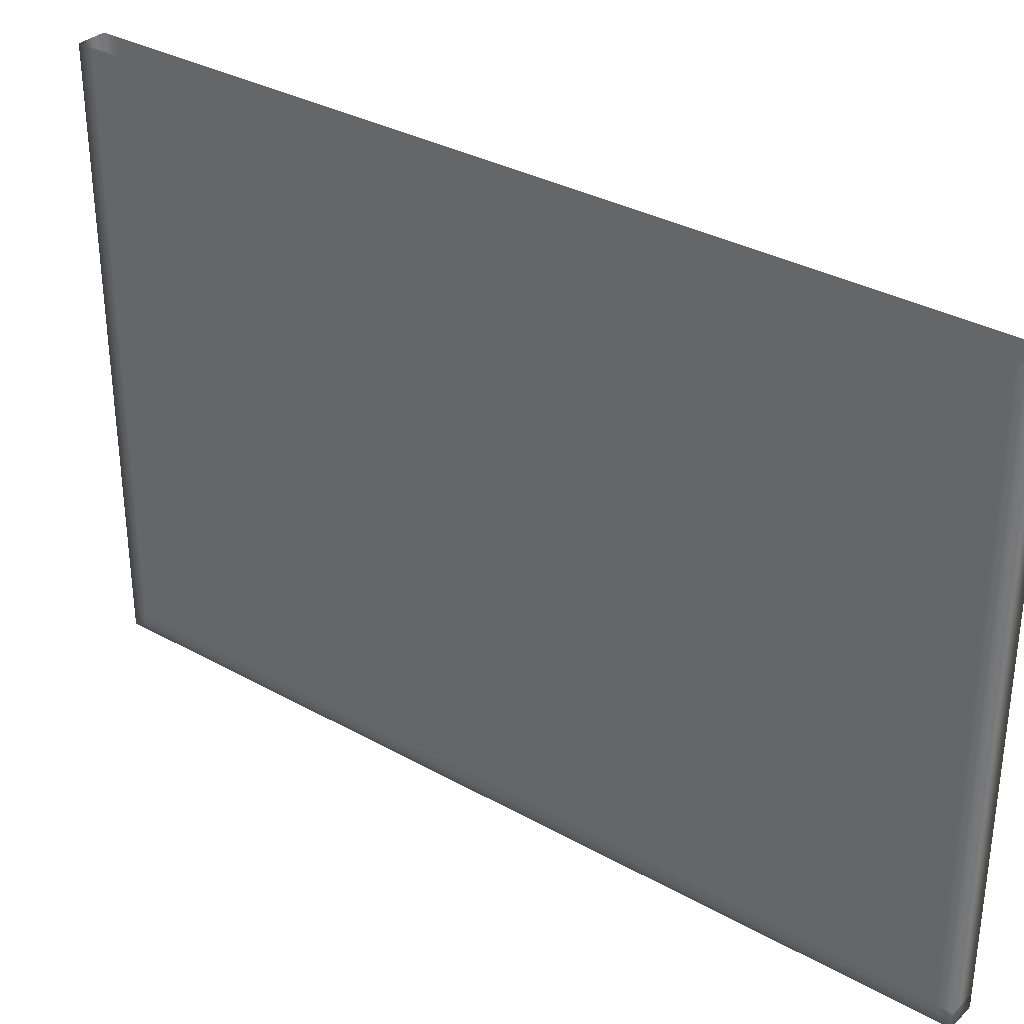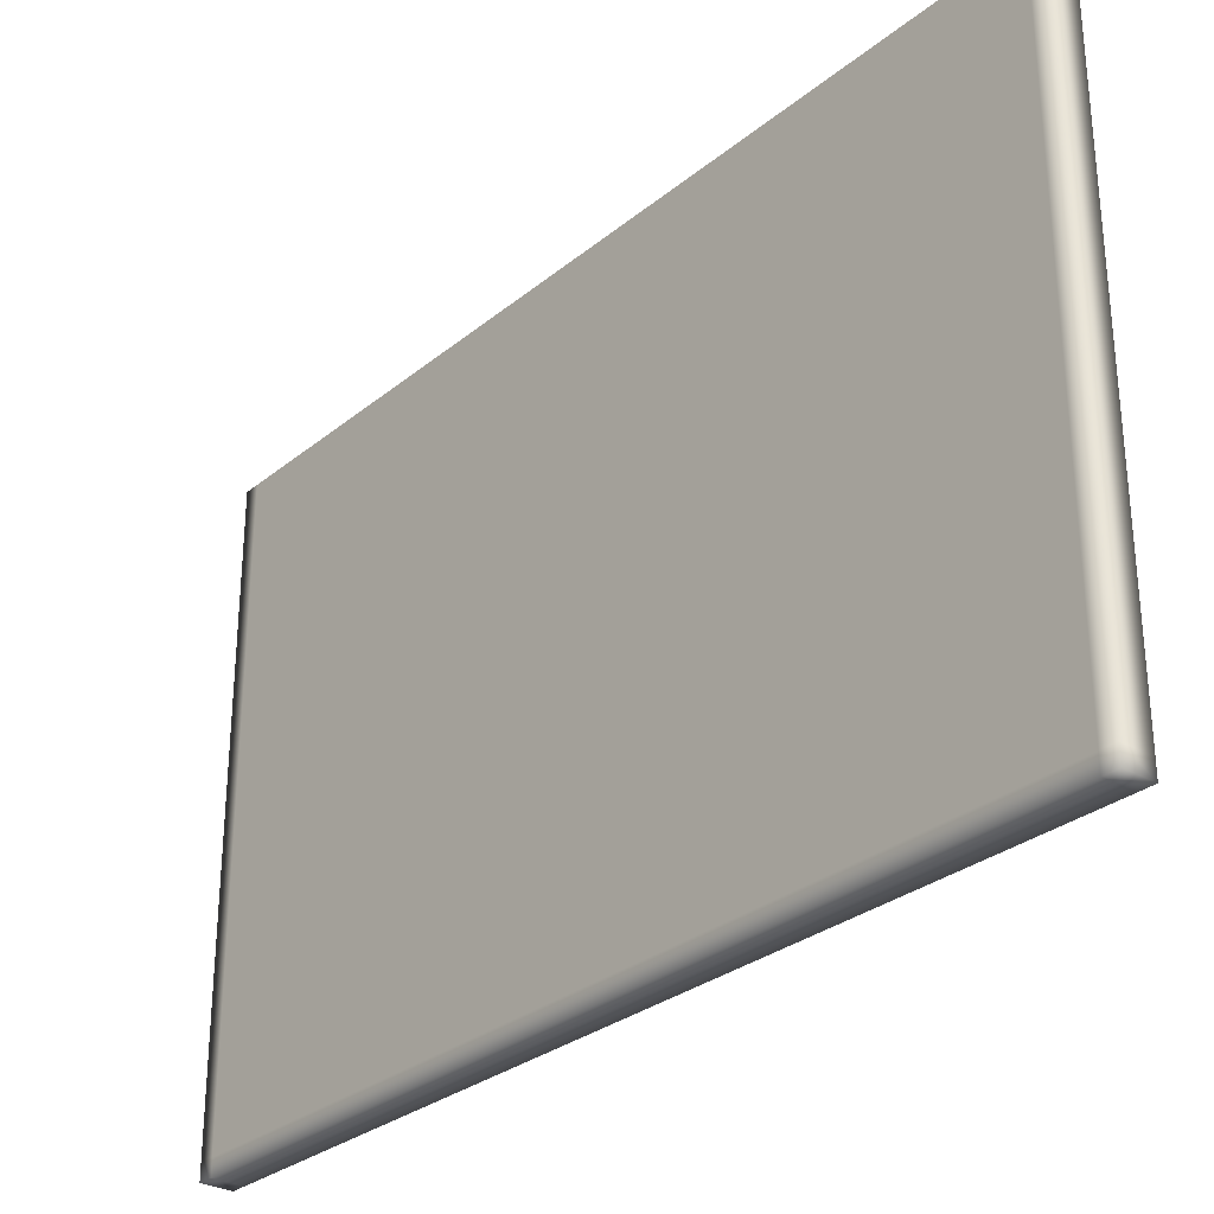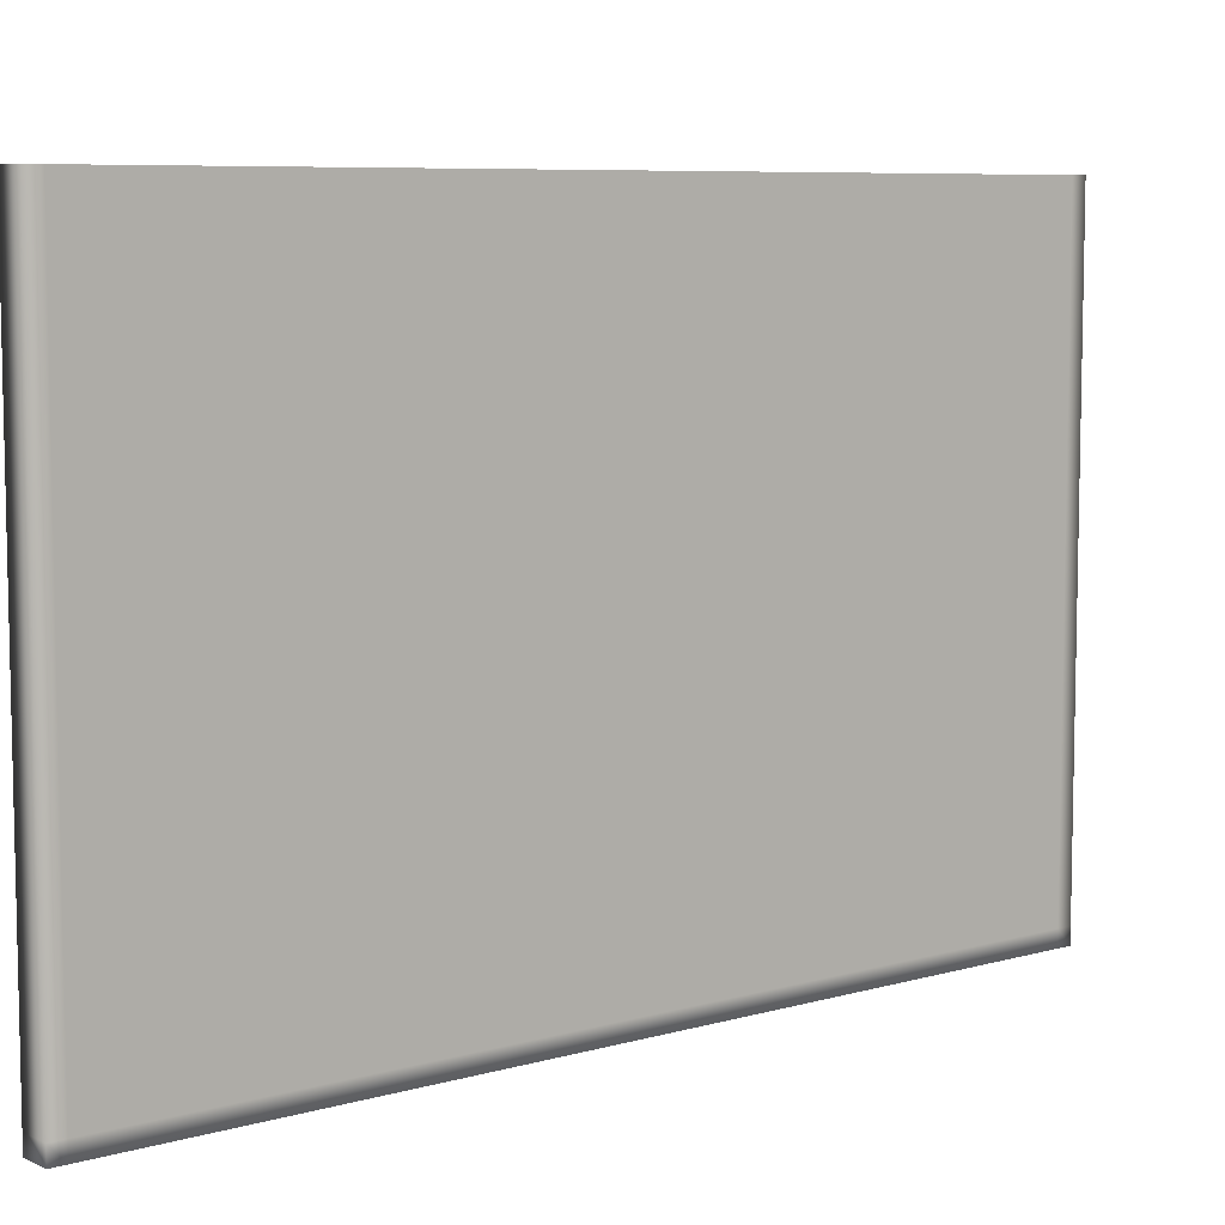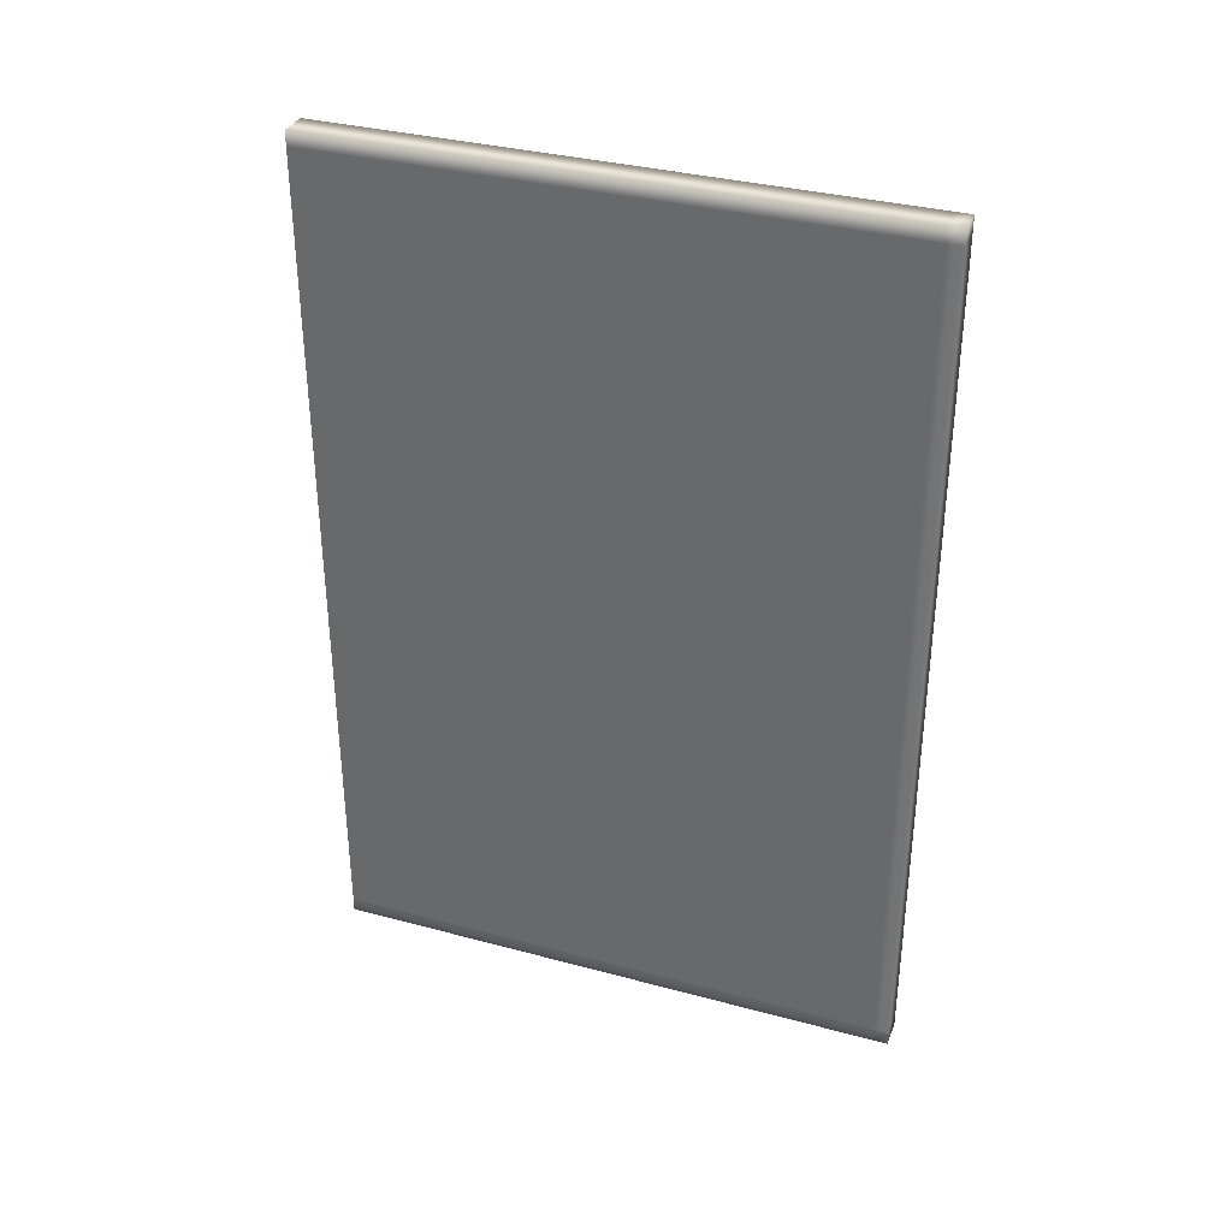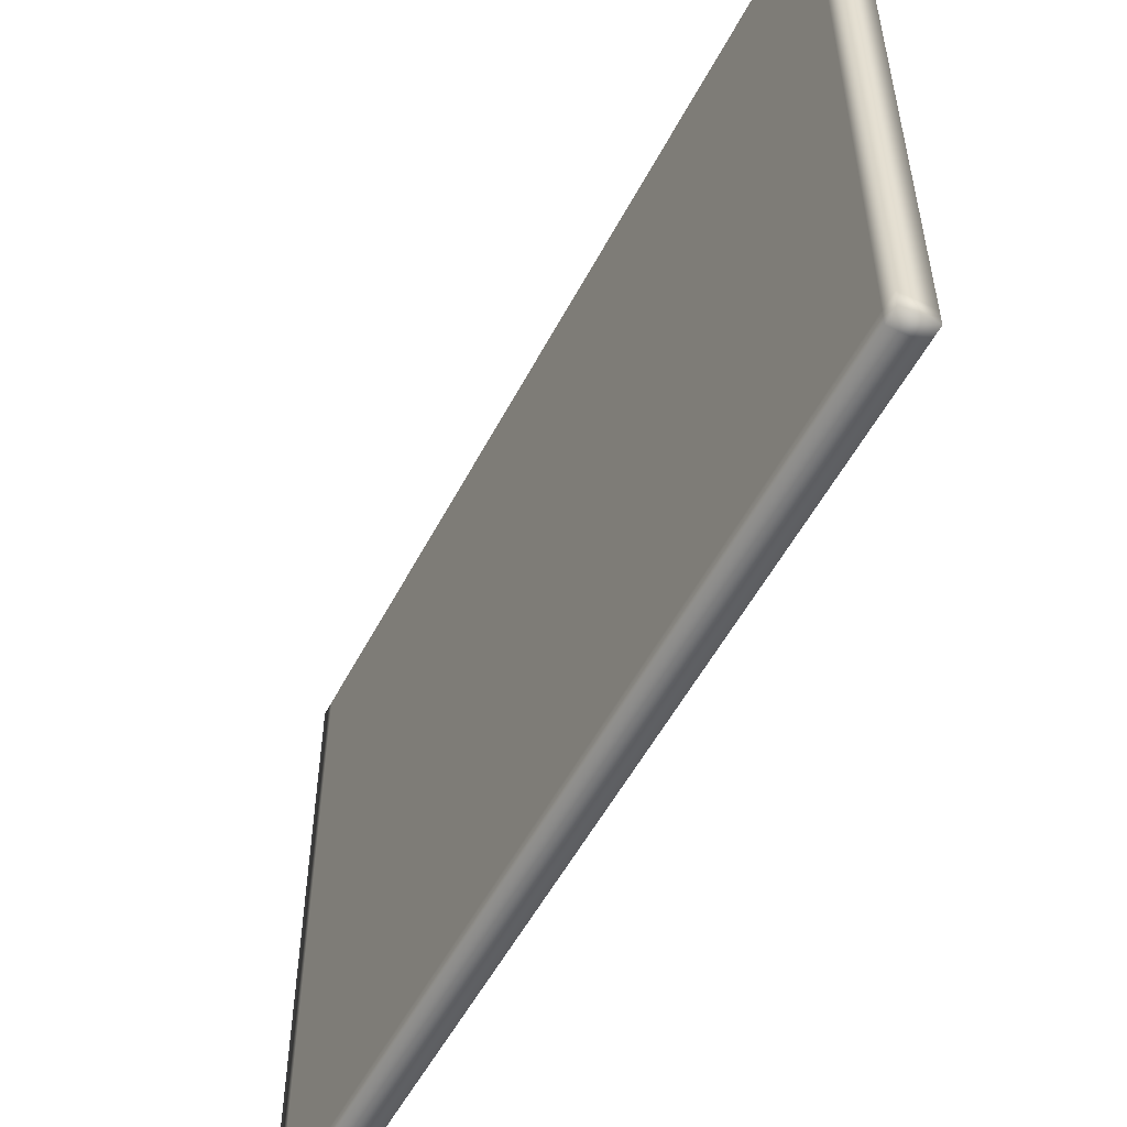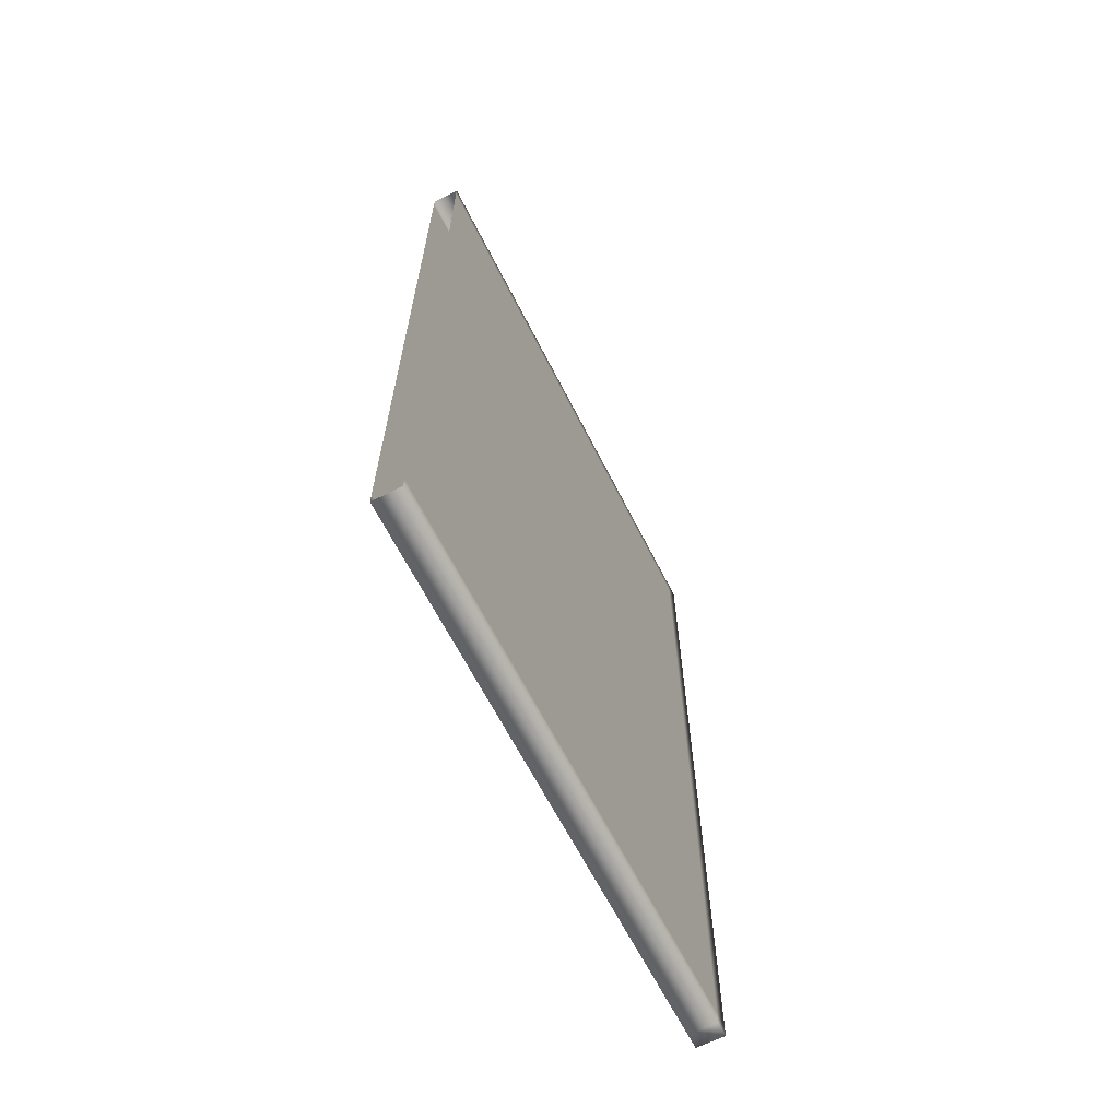
<metadata>
{"format":"obj","ext":"obj","renderer":"f3d","projection":"perspective","resolution":1024,"background":"white","views":[{"elev":33.0,"azim":127.7,"up":"+Z"},{"elev":-29.5,"azim":139.9,"up":"+Z"},{"elev":7.5,"azim":51.2,"up":"+Z"},{"elev":34.4,"azim":109.9,"up":"+Y"},{"elev":-53.4,"azim":152.9,"up":"+Z"},{"elev":-64.9,"azim":26.9,"up":"+Y"}]}
</metadata>
<code>
g BookCoverFront_Purp+Red_flyingItemAO_UV2(Clone)
v 0.00994 0.29 -0.3892
v 0.00994 0.3 -0.3892
v 0.00994 0.3 -0.4
v 0.00994 0.29 -0.4
v -0.009938 0.3 -0.4
v -0.009938 0.29 -0.4
v 0.00994 0.1933 -0.4
v -0.009938 0.1933 -0.4
v 0.00994 0.1933 -0.3892
v 0.00994 0.1933 -0.2956
v 0.00994 0.29 -0.2956
v -0.009938 0.29 -0.3892
v -0.009938 0.1933 -0.3892
v -0.009938 0.3 -0.3892
v 0.00994 0.3 -0.2956
v -0.009938 0.3 -0.2956
v 0.00994 0.3 -0.202
v -0.009938 0.3 -0.202
v 0.00994 0.3 -0.1084
v -0.009938 0.3 -0.1084
v 0.00994 0.3 -0.01484
v -0.009938 0.3 -0.01484
v 0.00994 0.3 4.59e-06
v -0.009938 0.3 4.59e-06
v -0.009938 0.29 -0.01484
v -0.009938 0.29 4.59e-06
v 0.00994 0.29 4.59e-06
v 0.00994 0.29 -0.01484
v 0.00994 0.1933 4.59e-06
v 0.00994 0.1933 -0.01484
v -0.009938 0.29 -0.1084
v -0.009938 0.29 -0.2956
v -0.009938 0.29 -0.202
v 0.00994 0.29 -0.1084
v 0.00994 0.29 -0.202
v 0.00994 0.1933 -0.1084
v 0.00994 0.1933 -0.202
v 0.00994 0.09667 -0.202
v 0.00994 0.09667 -0.2956
v 0.00994 4.59e-06 -0.202
v 0.00994 4.59e-06 -0.2956
v 0.00994 -0.09667 -0.202
v 0.00994 -0.09667 -0.2956
v 0.00994 -0.09667 -0.1084
v 0.00994 4.59e-06 -0.1084
v 0.00994 0.09667 -0.1084
v 0.00994 -0.09667 -0.01484
v 0.00994 4.59e-06 -0.01484
v 0.00994 0.09667 -0.01484
v 0.00994 -0.09667 4.59e-06
v 0.00994 4.59e-06 4.59e-06
v 0.00994 0.09667 4.59e-06
v 0.00994 4.59e-06 -0.3892
v 0.00994 -0.09667 -0.3892
v 0.00994 0.09667 -0.3892
v 0.00994 4.59e-06 -0.4
v 0.00994 -0.09667 -0.4
v 0.00994 0.09667 -0.4
v -0.009938 4.59e-06 -0.4
v -0.009938 -0.09667 -0.4
v -0.009938 4.59e-06 -0.3892
v -0.009938 -0.09667 -0.3892
v -0.009938 0.09667 -0.3892
v -0.009938 0.09667 -0.4
v 0.00994 -0.3 -0.01484
v -0.009938 -0.3 -0.01484
v -0.009938 -0.3 4.59e-06
v 0.00994 -0.3 4.59e-06
v -0.009938 -0.29 4.59e-06
v -0.009938 -0.29 -0.01484
v 0.00994 -0.29 -0.01484
v 0.00994 -0.29 4.59e-06
v -0.009938 -0.3 -0.1084
v -0.009938 -0.29 -0.1084
v 0.00994 -0.3 -0.1084
v 0.00994 -0.3 -0.202
v -0.009938 -0.3 -0.202
v 0.00994 -0.3 -0.2956
v -0.009938 -0.3 -0.2956
v 0.00994 -0.3 -0.3892
v 0.00994 -0.29 -0.3892
v 0.00994 -0.29 -0.4
v 0.00994 -0.3 -0.4
v -0.009938 -0.29 -0.4
v -0.009938 -0.3 -0.4
v -0.009938 -0.29 -0.3892
v -0.009938 -0.3 -0.3892
v 0.00994 -0.29 -0.2956
v -0.009938 -0.29 -0.2956
v -0.009938 -0.29 -0.202
v 0.00994 -0.29 -0.202
v 0.00994 -0.1933 -0.2956
v 0.00994 -0.1933 -0.202
v 0.00994 -0.29 -0.1084
v 0.00994 -0.1933 -0.1084
v 0.00994 -0.1933 -0.01484
v 0.00994 -0.1933 4.59e-06
v 0.00994 -0.1933 -0.3892
v 0.00994 -0.1933 -0.4
v -0.009938 -0.1933 -0.4
v -0.009938 -0.1933 -0.3892
v -0.009938 0.1933 -0.01484
v -0.009938 0.29 -0.01484
v -0.009938 0.29 4.59e-06
v -0.009938 0.1933 4.59e-06
v -0.009938 0.1933 -0.1084
v -0.009938 0.29 -0.1084
v -0.009938 0.1933 -0.202
v -0.009938 0.29 -0.202
v -0.009938 0.1933 -0.2956
v -0.009938 0.29 -0.2956
v -0.009938 0.1933 -0.3892
v -0.009938 0.29 -0.3892
v -0.009938 0.09667 -0.202
v -0.009938 0.09667 -0.1084
v -0.009938 4.59e-06 -0.202
v -0.009938 4.59e-06 -0.1084
v -0.009938 -0.09667 -0.202
v -0.009938 -0.09667 -0.1084
v -0.009938 -0.1933 -0.202
v -0.009938 -0.1933 -0.1084
v -0.009938 -0.29 -0.202
v -0.009938 -0.29 -0.1084
v -0.009938 -0.29 -0.2956
v -0.009938 -0.1933 -0.2956
v -0.009938 -0.09667 -0.2956
v -0.009938 4.59e-06 -0.2956
v -0.009938 0.09667 -0.2956
v -0.009938 -0.29 -0.3892
v -0.009938 -0.1933 -0.3892
v -0.009938 -0.09667 -0.3892
v -0.009938 4.59e-06 -0.3892
v -0.009938 0.09667 -0.3892
v -0.009938 -0.1933 -0.01484
v -0.009938 -0.29 -0.01484
v -0.009938 -0.1933 4.59e-06
v -0.009938 -0.29 4.59e-06
v -0.009938 -0.09667 4.59e-06
v -0.009938 -0.09667 -0.01484
v -0.009938 4.59e-06 -0.01484
v -0.009938 0.09667 -0.01484
v -0.009938 4.59e-06 4.59e-06
v -0.009938 0.09667 4.59e-06
v 0.00994 -0.1933 -0.202
v 0.00994 -0.09667 -0.202
v 0.00994 -0.09667 -0.2956
v 0.00994 -0.1933 -0.2956
v 0.00994 -0.1933 -0.1084
v 0.00994 -0.09667 -0.1084
v 0.00994 -0.1933 -0.01484
v 0.00994 -0.09667 -0.01484
v 0.00994 -0.1933 4.59e-06
v 0.00994 -0.09667 4.59e-06
v 0.00994 -0.09667 -0.3892
v 0.00994 -0.1933 -0.3892
v 0.00994 -0.09667 -0.4
v 0.00994 -0.1933 -0.4
v -0.009938 -0.1933 -0.4
v -0.009938 -0.09667 -0.4
v -0.009938 -0.09667 -0.3892
v -0.009938 -0.1933 -0.3892
v 0.00994 -0.1933 -0.4
v 0.00994 -0.09667 -0.4
g BookCoverFront_Purp+Red_flyingItemAO_UV2(Clone)_0
f 3 2 1
f 4 3 1
f 5 3 4
f 2 3 5
f 6 5 4
f 6 4 7
f 8 6 7
f 4 1 9
f 7 4 9
f 9 1 10
f 1 11 10
f 1 2 11
f 12 6 8
f 13 12 8
f 14 5 6
f 12 14 6
f 14 2 5
f 2 15 11
f 15 2 14
f 16 15 14
f 16 14 12
f 17 15 16
f 18 17 16
f 19 17 18
f 20 19 18
f 21 19 20
f 22 21 20
f 23 21 22
f 24 23 22
f 24 22 25
f 26 24 25
f 21 23 27
f 28 21 27
f 19 21 28
f 28 27 29
f 30 28 29
f 22 20 31
f 25 22 31
f 18 16 32
f 32 16 12
f 31 20 33
f 33 18 32
f 20 18 33
f 34 28 30
f 34 19 28
f 17 19 34
f 35 17 34
f 15 17 35
f 11 15 35
f 36 34 30
f 35 34 36
f 37 35 36
f 11 35 37
f 10 11 37
f 10 37 38
f 39 10 38
f 39 38 40
f 41 39 40
f 41 40 42
f 43 41 42
f 42 40 44
f 40 45 44
f 40 38 45
f 38 46 45
f 37 36 46
f 38 37 46
f 44 45 47
f 45 48 47
f 45 46 48
f 46 49 48
f 46 36 49
f 36 30 49
f 47 48 50
f 48 51 50
f 48 49 51
f 49 52 51
f 49 30 52
f 30 29 52
f 53 41 43
f 54 53 43
f 53 55 41
f 56 53 54
f 57 56 54
f 58 55 53
f 56 58 53
f 58 7 55
f 7 9 55
f 55 9 39
f 55 39 41
f 9 10 39
f 59 56 57
f 60 59 57
f 61 59 60
f 62 61 60
f 61 63 59
f 63 64 59
f 64 58 56
f 59 64 56
f 63 13 64
f 13 8 64
f 8 7 58
f 64 8 58
f 67 66 65
f 68 67 65
f 67 69 66
f 69 70 66
f 65 71 68
f 71 72 68
f 66 70 73
f 70 74 73
f 66 73 75
f 65 66 75
f 75 73 76
f 73 77 76
f 73 74 77
f 76 77 78
f 77 79 78
f 78 79 80
f 80 81 78
f 82 81 80
f 83 82 80
f 84 82 83
f 85 84 83
f 86 84 85
f 87 86 85
f 87 85 83
f 80 87 83
f 79 87 80
f 81 88 78
f 78 88 76
f 89 86 87
f 79 89 87
f 90 89 79
f 77 90 79
f 74 90 77
f 88 91 76
f 88 92 91
f 92 93 91
f 91 93 94
f 91 94 75
f 75 94 65
f 94 71 65
f 76 91 75
f 93 95 94
f 94 95 71
f 95 96 71
f 71 96 72
f 96 97 72
f 98 92 88
f 81 98 88
f 99 98 81
f 82 99 81
f 100 99 82
f 84 100 82
f 101 100 84
f 86 101 84
f 104 103 102
f 105 104 102
f 102 103 106
f 103 107 106
f 106 107 108
f 107 109 108
f 108 109 110
f 109 111 110
f 110 111 112
f 111 113 112
f 106 108 114
f 115 106 114
f 102 106 115
f 115 114 116
f 117 115 116
f 117 116 118
f 119 117 118
f 119 118 120
f 121 119 120
f 121 120 122
f 123 121 122
f 122 120 124
f 120 125 124
f 120 118 125
f 118 126 125
f 118 116 126
f 116 127 126
f 116 114 127
f 114 128 127
f 114 108 128
f 108 110 128
f 124 125 129
f 125 130 129
f 125 126 130
f 126 131 130
f 126 127 131
f 127 132 131
f 127 128 132
f 128 133 132
f 128 110 133
f 110 112 133
f 134 121 123
f 135 134 123
f 136 134 135
f 137 136 135
f 136 138 134
f 138 139 134
f 134 139 121
f 139 119 121
f 139 140 119
f 140 117 119
f 140 141 117
f 141 115 117
f 141 102 115
f 142 140 139
f 138 142 139
f 143 141 140
f 142 143 140
f 105 102 141
f 143 105 141
f 146 145 144
f 147 146 144
f 144 145 148
f 145 149 148
f 148 149 150
f 149 151 150
f 150 151 152
f 151 153 152
f 154 146 147
f 155 154 147
f 156 154 155
f 157 156 155
f 160 159 158
f 161 160 158
f 158 159 162
f 159 163 162

</code>
